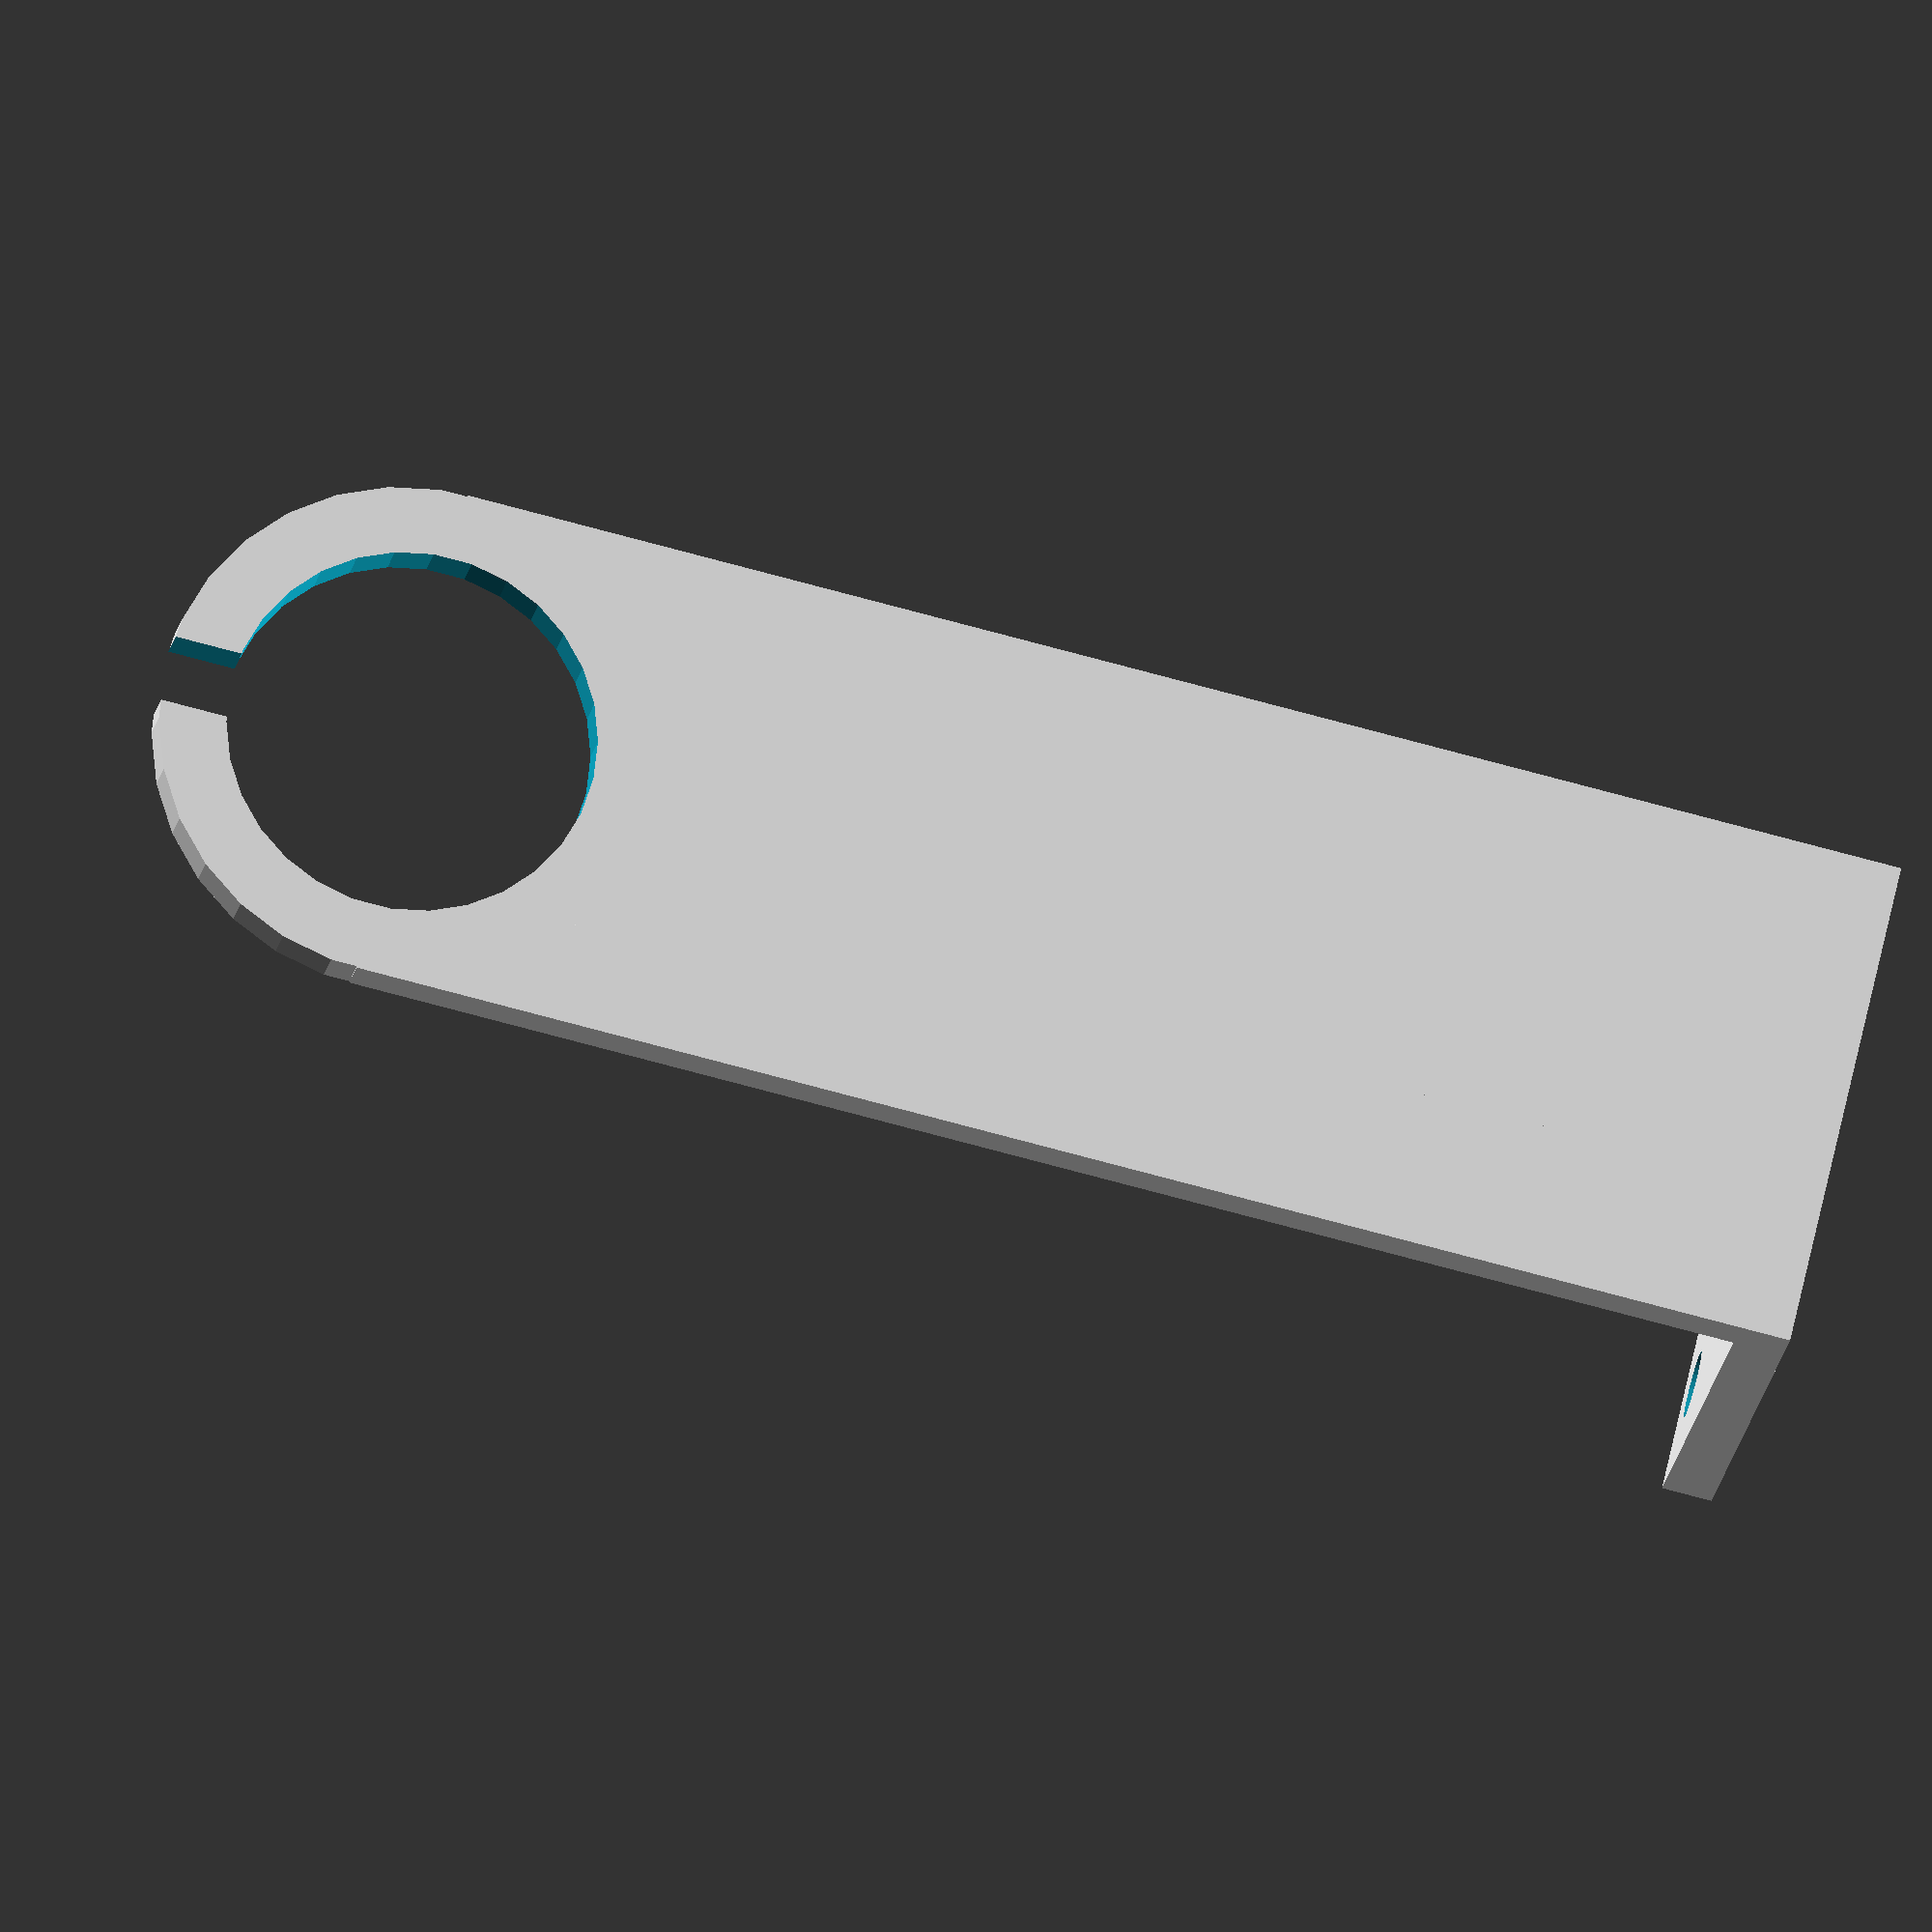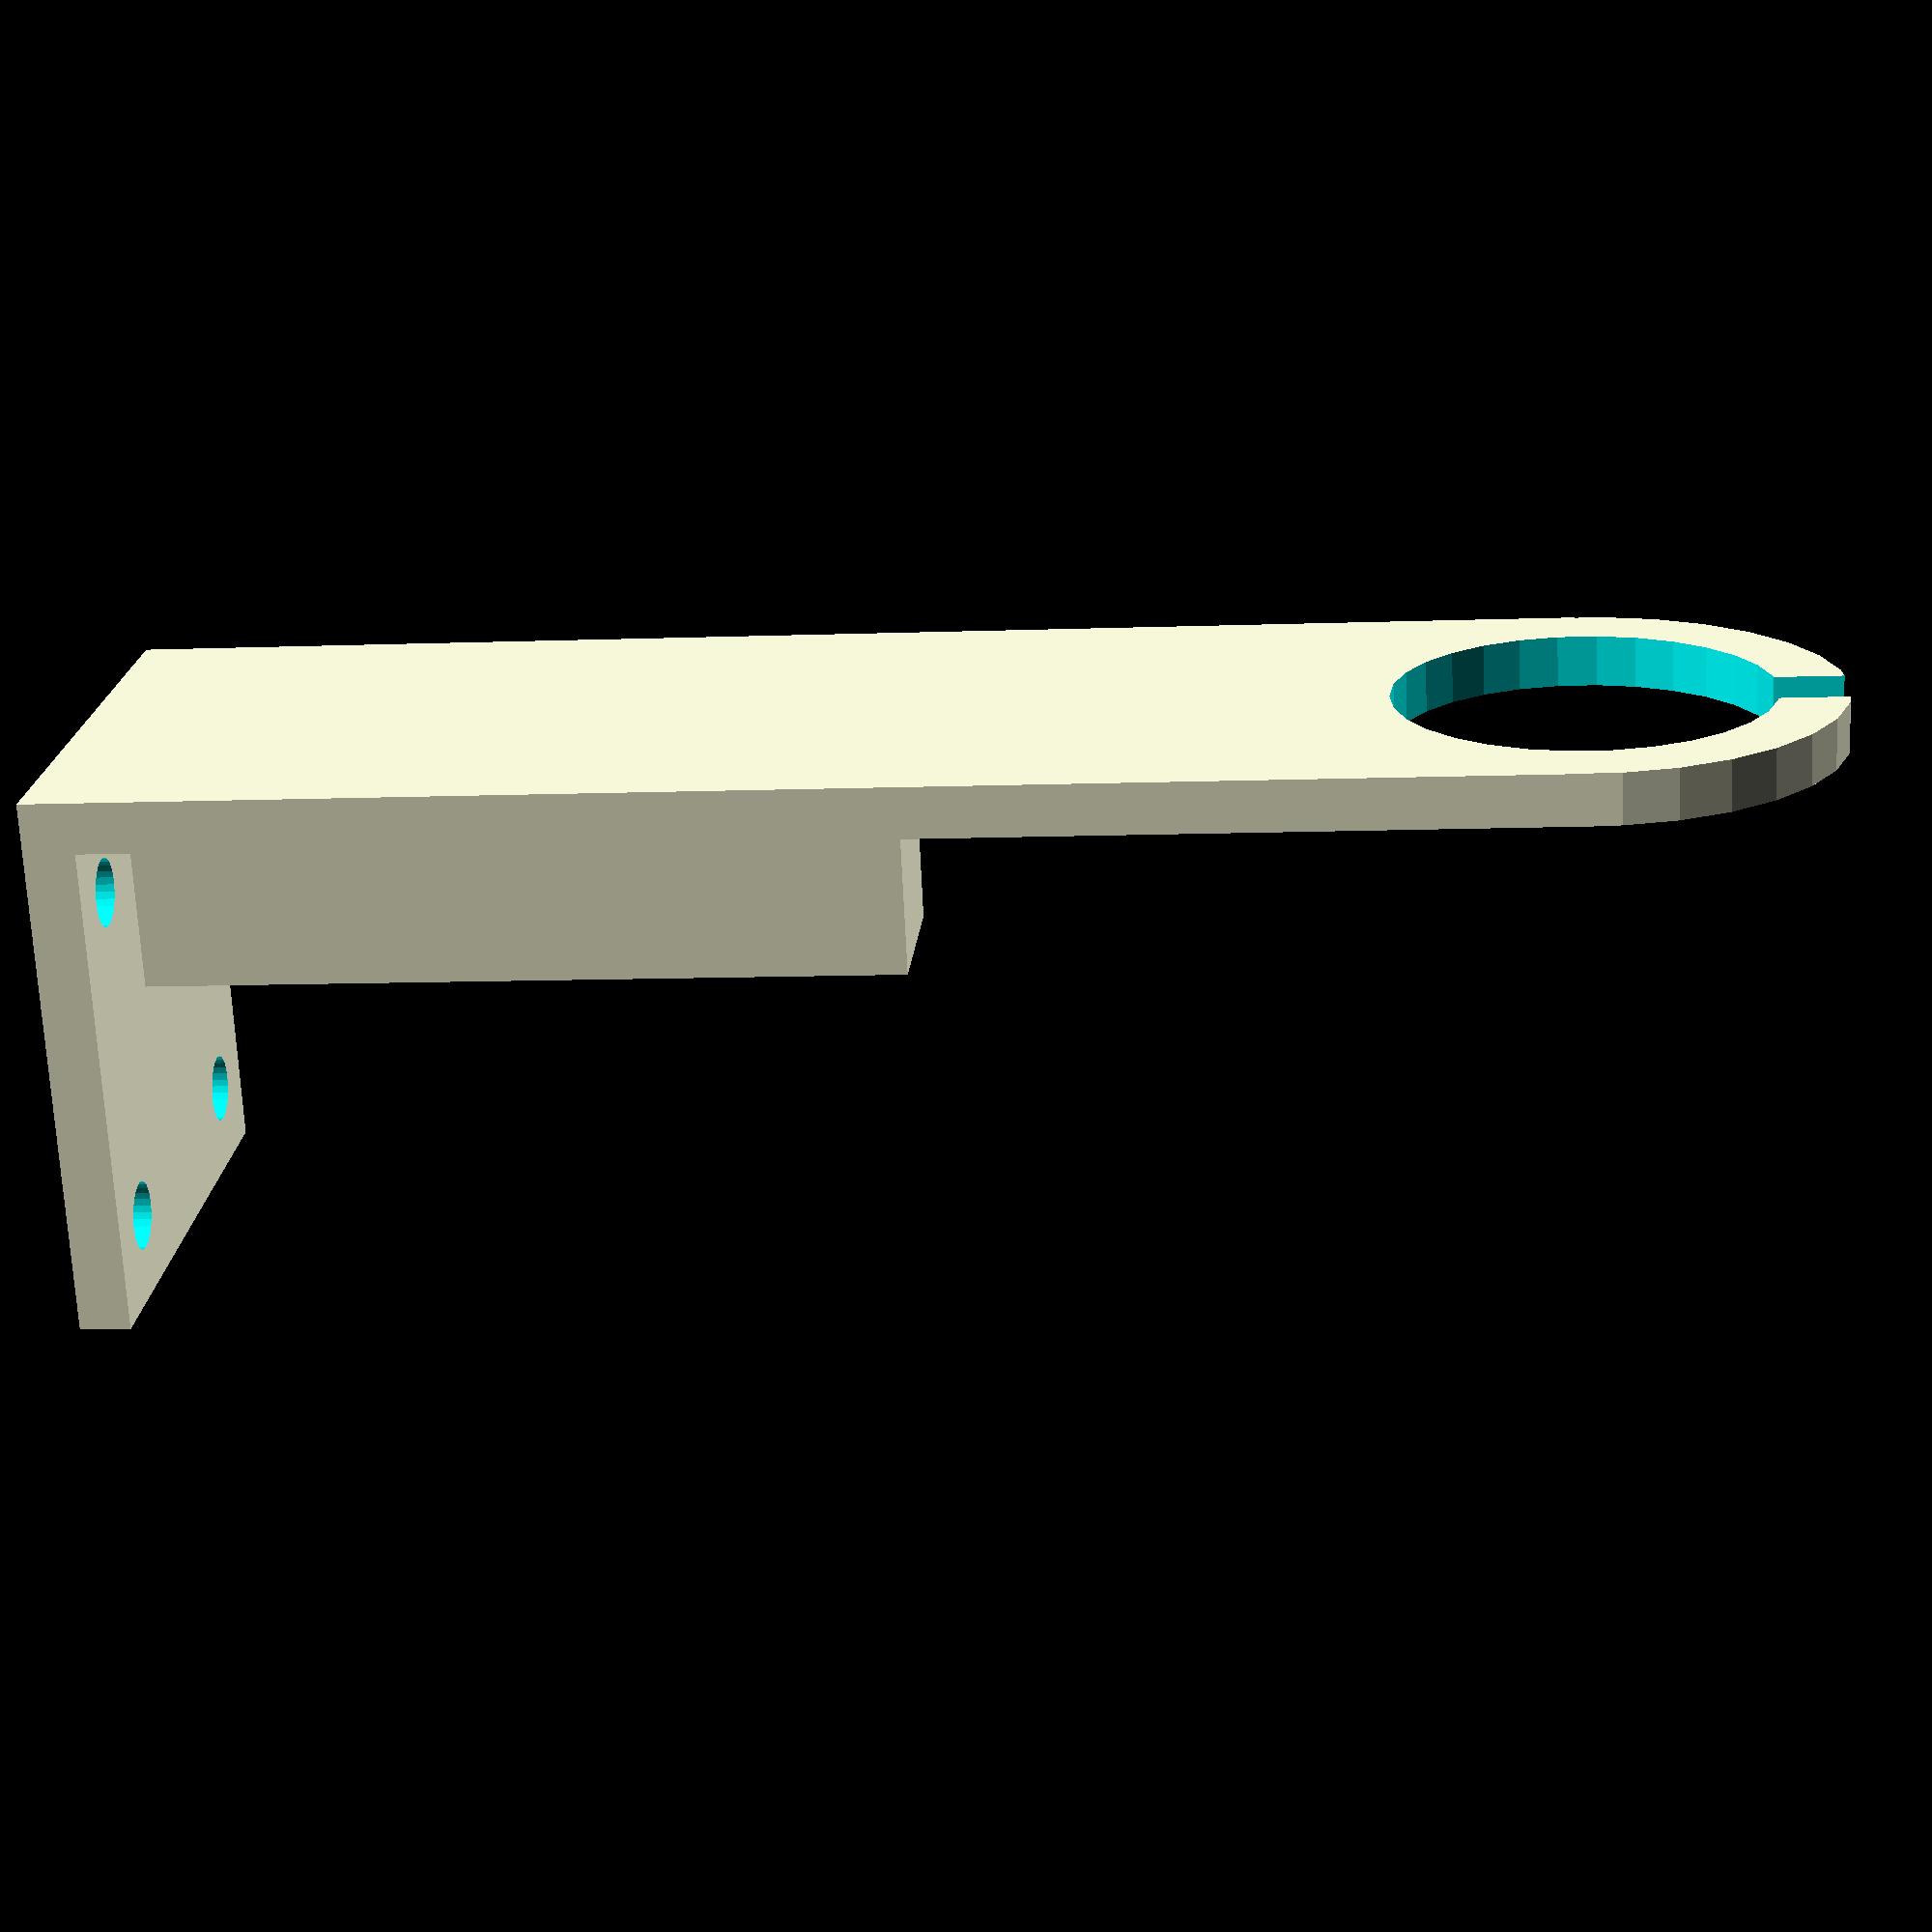
<openscad>
rotate([90,-90,0]) {
//rotate([0,0,-60])import_stl("filament-loop.stl",convexity=10);
rotate([0,180,180])rotate([0,83,0])translate([12,0,-46])scale([0.7,0.7,0.7])import_stl("gangsta.stl",convexity=20);
translate([-46,-6,0])cube([48,10,15]);
	difference() {
		union() {
			translate([-46,-15,0])cube([87,30,3]);
			translate([-46,-15,0])cube([3,30,32]);
			translate([41,0,0])cylinder(3,15,15);
		}
		translate([41,0,-0.1])cylinder(3.2,11,11);
		translate([-46.1,10,27])rotate([0,90,0])cylinder(3.3,2,2,$fn=30);
		translate([-46.1,-10,27])rotate([0,90,0])cylinder(3.3,2,2,$fn=30);
		translate([-46.1,10,7])rotate([0,90,0])cylinder(3.3,2,2,$fn=30);
		translate([-46.1,-10,7])rotate([0,90,0])cylinder(3.3,2,2,$fn=30);
		translate([41,-2,-0.1])cube([20,4,3.2]);
	}
}

</openscad>
<views>
elev=74.6 azim=146.4 roll=74.9 proj=o view=solid
elev=189.6 azim=150.1 roll=264.5 proj=p view=wireframe
</views>
